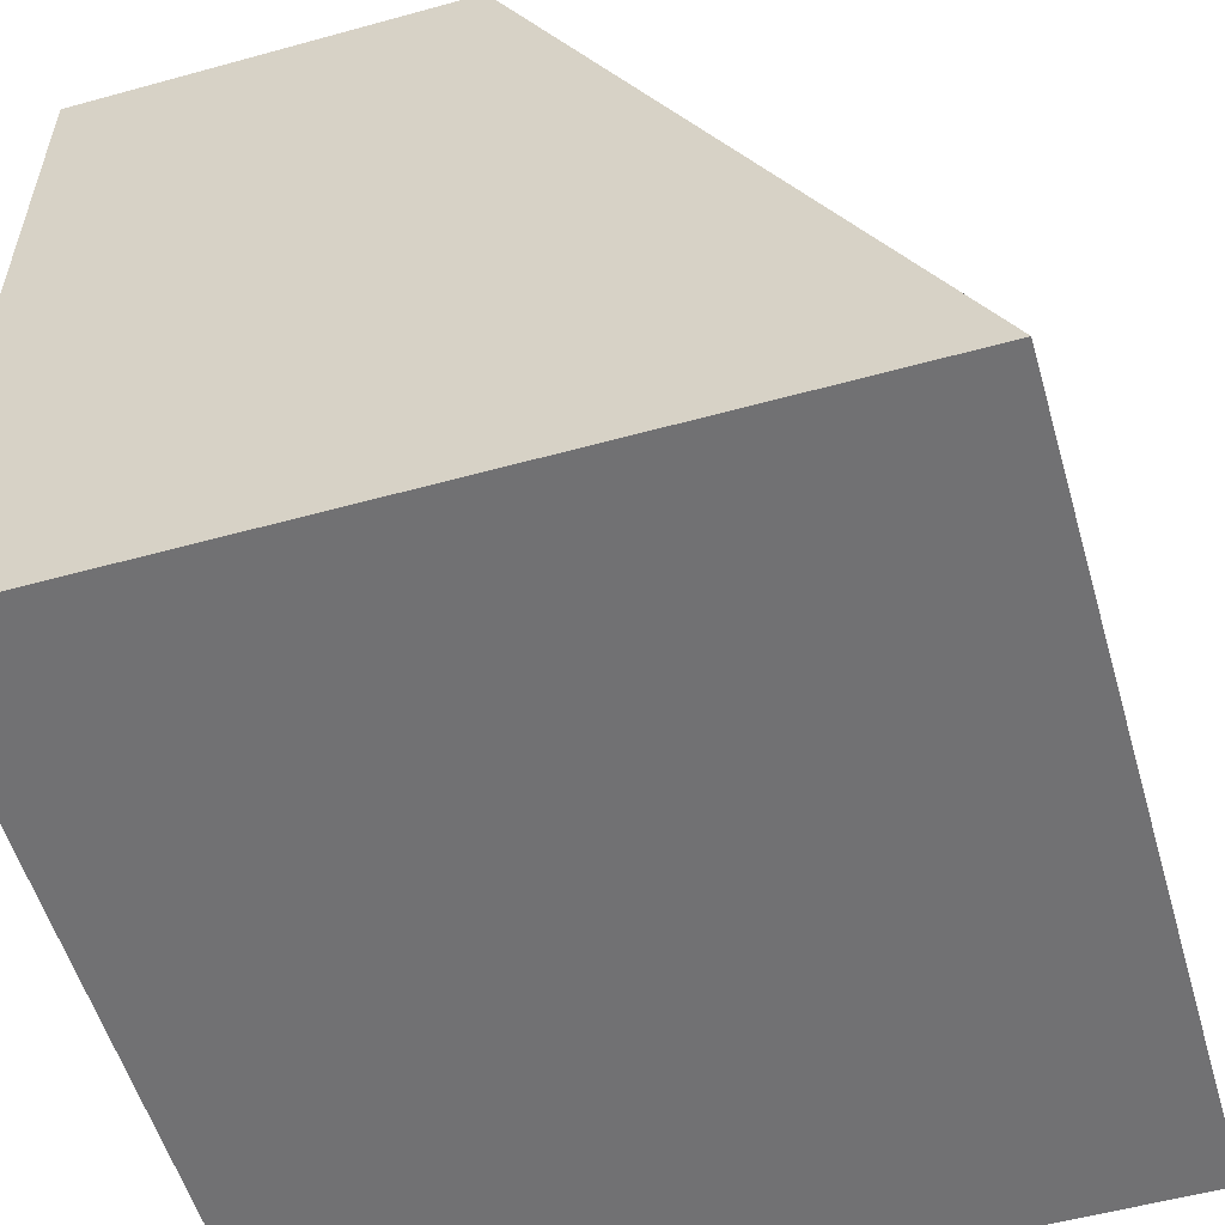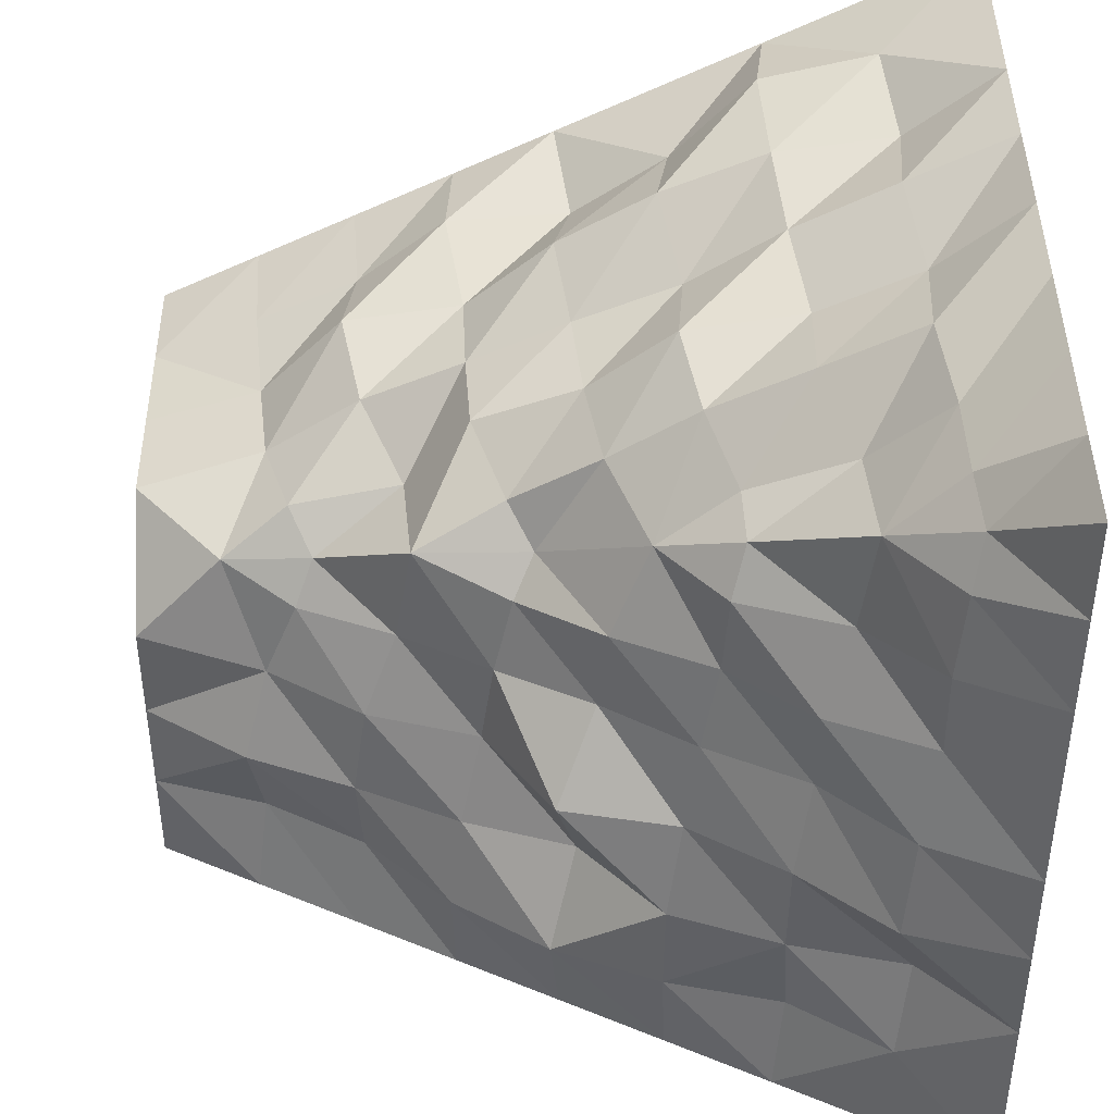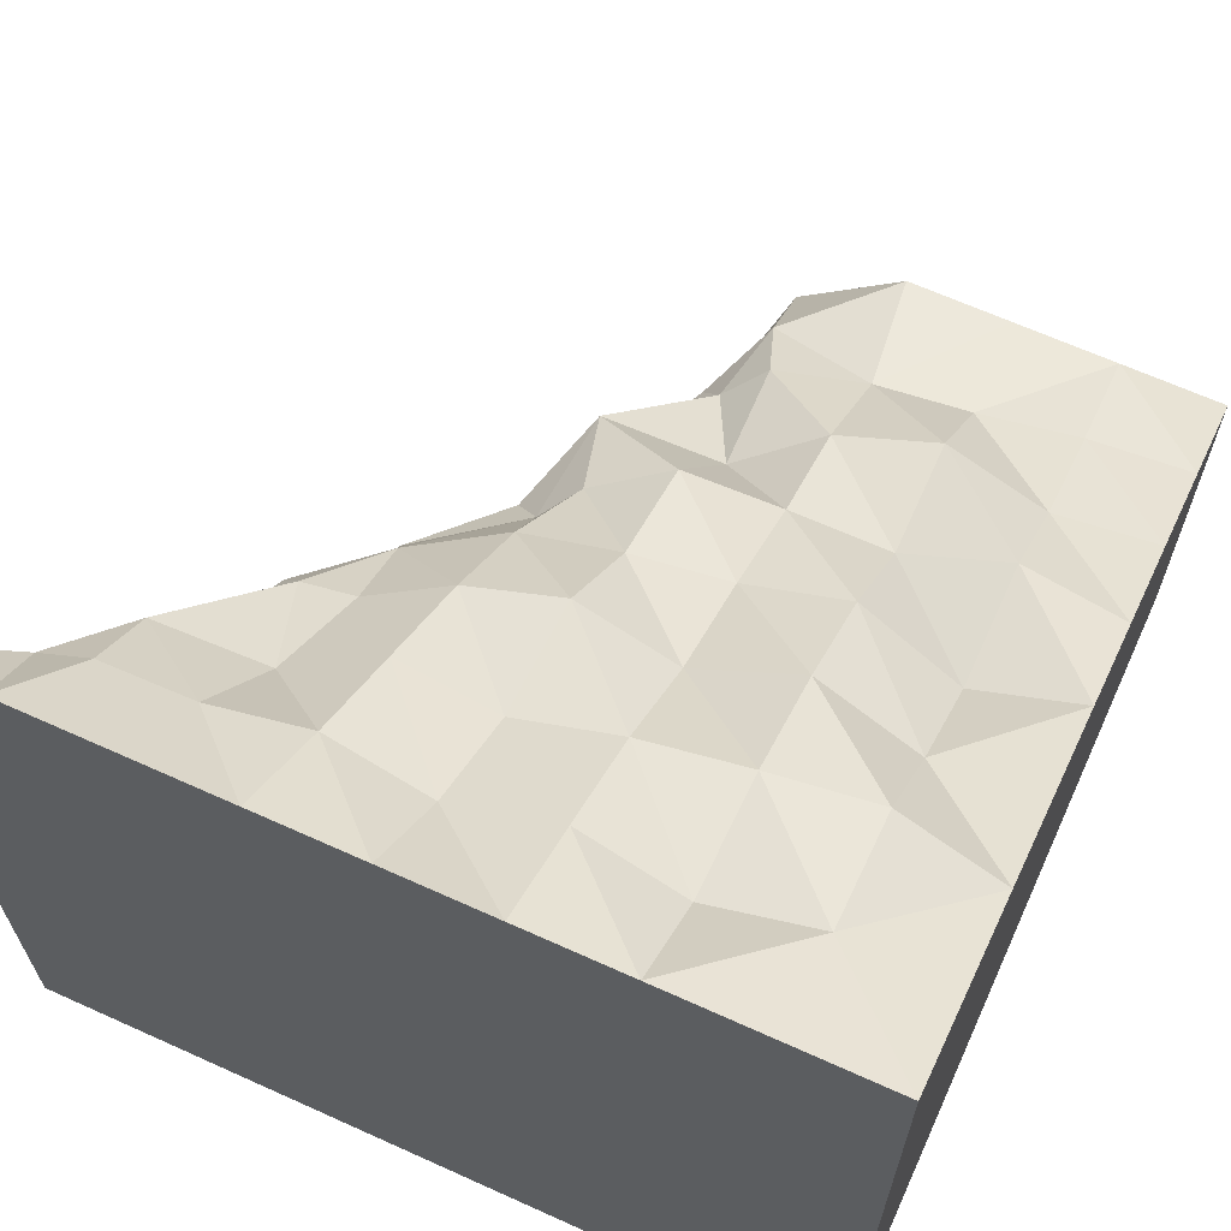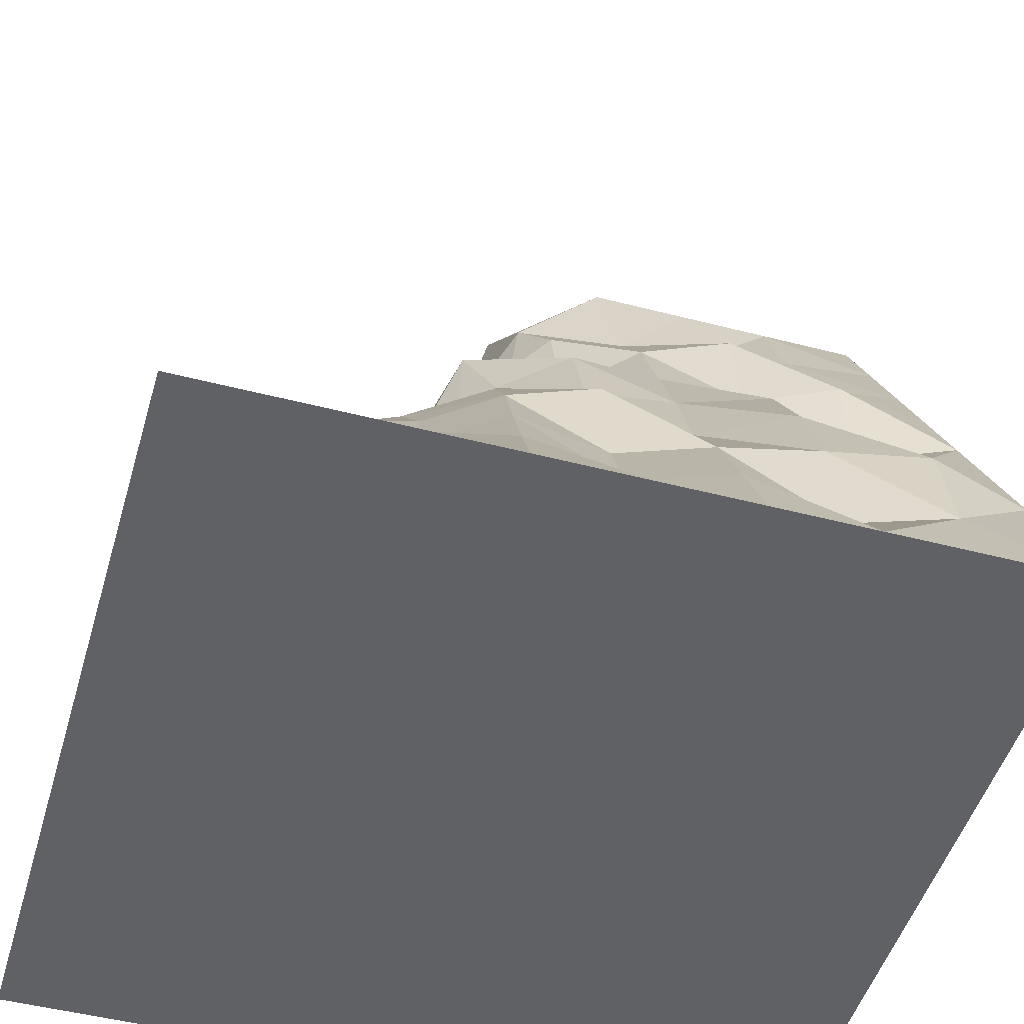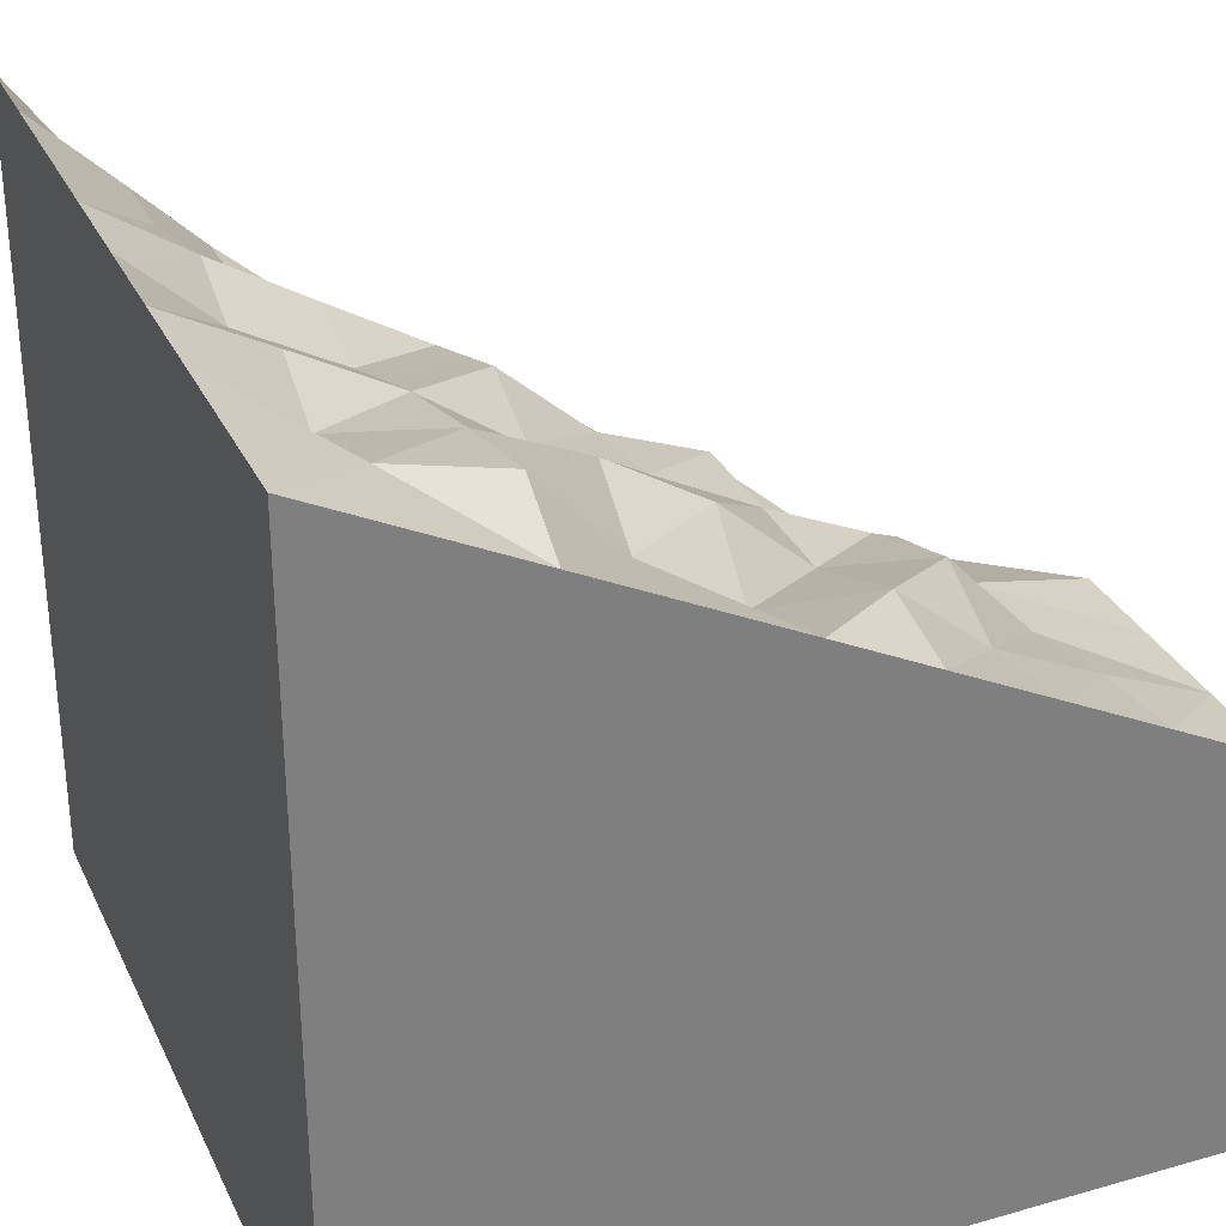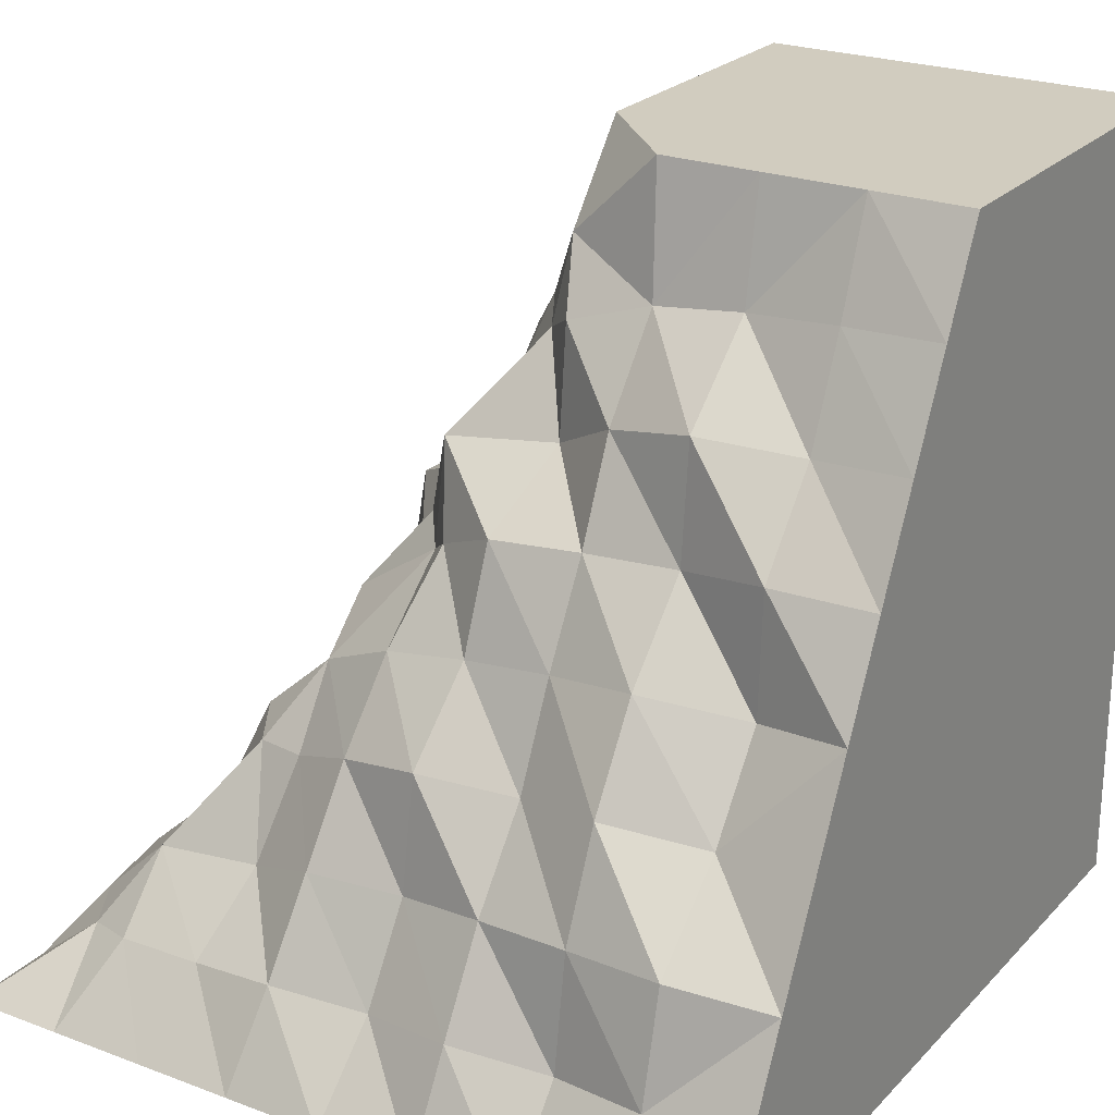
<metadata>
{"format":"obj","ext":"obj","renderer":"f3d","projection":"perspective","resolution":1024,"background":"white","views":[{"elev":-55.3,"azim":-163.8,"up":"+Y"},{"elev":42.7,"azim":-90.5,"up":"+Z"},{"elev":65.8,"azim":24.4,"up":"+Z"},{"elev":-48.8,"azim":-16.1,"up":"+Y"},{"elev":30.8,"azim":67.9,"up":"+Z"},{"elev":23.9,"azim":31.9,"up":"+Y"}]}
</metadata>
<code>
o Cube.001_Cube.005
v 0.5 0 -0.5
v 0.5 1 -0.5
v 0.5 0 0.5
v 0.5 1 -0
v -0.5 0 0.5
v 0.5 0.5 0.25
v 0 0 0.5
v 0.01248 0.8923 -0.01248
v 0.02384 0.4703 0.2325
v 0.5 0.25 0.375
v 0.25 0 0.5
v 0.5 0.75 0.125
v -0.25 0 0.5
v 0.25 1 -0
v 0.2542 0.5019 0.2623
v 0.0134 0.2243 0.3444
v 0.04713 0.6766 0.07156
v 0.2548 0.7539 0.149
v 0.2518 0.2556 0.3891
v -0.2056 0.1873 0.3246
v 0.5 0.125 0.4375
v 0.375 0 0.5
v 0.5 0.625 0.1875
v -0.125 0 0.5
v 0.125 1 -0
v 0.1372 0.4831 0.2375
v 0.006822 0.104 0.4072
v 0.02564 0.5974 0.185
v 0.5 0.375 0.3125
v 0.125 0 0.5
v 0.5 0.875 0.0625
v -0.375 0 0.5
v 0.375 1 -0
v -0.08574 0.4498 0.2237
v 0.3777 0.4806 0.2149
v 0.0141 0.3673 0.3209
v 0.04027 0.8117 0.04697
v 0.1405 0.7285 0.1215
v 0.3778 0.7421 0.1146
v 0.2577 0.6089 0.1688
v 0.1302 0.2437 0.3706
v 0.3754 0.265 0.4058
v 0.2513 0.1104 0.4105
v 0.2527 0.3831 0.3337
v -0.1043 0.2282 0.3637
v -0.227 0.09816 0.4162
v -0.1845 0.3082 0.2632
v -0.06165 0.5567 0.1434
v -0.09447 0.3447 0.2986
v -0.1137 0.113 0.4295
v -0.3328 0.09659 0.417
v 0.3765 0.3657 0.2961
v 0.3753 0.1257 0.4395
v 0.1275 0.1223 0.4359
v 0.377 0.8693 0.05505
v 0.3767 0.6317 0.2053
v 0.1405 0.6046 0.1765
v 0.1449 0.8447 0.03945
v 0.1345 0.3574 0.2921
v -0.5 0 -0.5
v -0 1 -0.5
v -0.5 0 0
v -0.25 0.5 -0.5
v -0.2113 0.4573 -0.02873
v -0.5 0 0.25
v -0 1 -0.25
v -0.375 0.25 -0.5
v -0.5 0 -0.25
v -0.125 0.75 -0.5
v -0.219 0.4793 -0.2566
v -0.1916 0.3994 0.1916
v -0.3483 0.2266 -0.013
v -0.08585 0.6854 -0.04093
v -0.3359 0.1963 0.2095
v -0.3715 0.2465 -0.2522
v -0.1236 0.7412 -0.257
v -0.5 0 0.375
v -0 1 -0.375
v -0.4375 0.125 -0.5
v -0.5 0 -0.125
v -0.1875 0.625 -0.5
v -0.2739 0.5105 -0.3762
v -0.2187 0.4462 0.0836
v -0.4433 0.1245 -0.005103
v -0.1466 0.573 -0.03821
v -0.5 0 0.125
v -0 1 -0.125
v -0.3125 0.375 -0.5
v -0.5 0 -0.375
v -0.0625 0.875 -0.5
v -0.2749 0.5038 -0.1328
v -0.286 0.3466 -0.01969
v -0.0329 0.8042 -0.04754
v -0.09238 0.6641 0.09238
v -0.3644 0.2287 0.1045
v -0.3356 0.1798 0.3356
v -0.4311 0.1101 0.2296
v -0.279 0.3212 0.1919
v -0.3548 0.2392 -0.376
v -0.373 0.245 -0.1301
v -0.4026 0.1063 -0.2514
v -0.3256 0.3789 -0.253
v -0.1023 0.736 -0.3783
v -0.1145 0.7248 -0.142
v -0.1787 0.614 -0.257
v -0.07508 0.8737 -0.2549
v -0.03915 0.8446 -0.145
v -0.148 0.5888 -0.1452
v -0.1995 0.6288 -0.3769
v -0.3001 0.3618 -0.1338
v -0.4614 0.1358 -0.1269
v -0.428 0.1199 -0.3754
v -0.4204 0.1001 0.3335
v -0.4204 0.107 0.1128
v -0.1344 0.55 0.05696
v -0.2729 0.3269 0.08664
v -0.3239 0.3798 -0.376
v -0.03698 0.8605 -0.3775
v -0.2487 0.3045 0.2487
v -0.3928 0.08753 0.3928
v -0.1014 0.5258 0.1014
v -0.004725 0.7826 0.004725
v 0.257 0.8575 0.03935
f 59 9 36
f 58 8 37
f 57 17 28
f 56 18 40
f 54 16 27
f 53 19 43
f 52 15 44
f 50 20 46
f 49 71 47
f 9 48 34
f 28 94 48
f 45 47 20
f 16 49 45
f 36 34 49
f 24 46 13
f 7 50 24
f 27 45 50
f 13 51 32
f 46 96 51
f 42 44 19
f 10 52 42
f 6 52 29
f 53 11 22
f 3 53 22
f 10 53 21
f 30 27 7
f 11 54 30
f 43 41 54
f 12 55 39
f 31 33 55
f 35 40 15
f 6 56 35
f 23 39 56
f 26 28 9
f 15 57 26
f 40 38 57
f 38 37 17
f 41 36 16
f 19 59 41
f 44 26 59
f 78 90 118
f 82 88 117
f 83 92 116
f 94 85 115
f 95 84 114
f 96 97 113
f 112 67 79
f 100 101 111
f 91 102 110
f 103 81 109
f 104 105 108
f 107 66 106
f 107 76 104
f 93 104 73
f 8 107 93
f 108 70 91
f 85 91 64
f 73 108 85
f 109 63 82
f 105 82 70
f 76 109 105
f 110 75 100
f 92 100 72
f 64 110 92
f 111 68 80
f 84 80 62
f 72 111 84
f 112 60 89
f 68 112 89
f 75 112 101
f 113 65 77
f 114 62 86
f 97 86 65
f 74 114 97
f 115 64 83
f 116 72 95
f 98 95 74
f 71 116 98
f 117 67 99
f 75 117 99
f 102 82 117
f 118 69 103
f 106 103 76
f 106 78 118
f 33 123 55
f 39 123 18
f 18 58 38
f 14 58 123
f 29 10 1
f 25 14 87
f 69 90 2
f 32 77 65
f 93 122 8
f 8 122 37
f 17 122 94
f 73 122 93
f 115 121 94
f 48 94 121
f 34 121 71
f 83 121 115
f 98 119 71
f 47 71 119
f 20 119 96
f 74 119 98
f 113 120 96
f 51 96 120
f 32 120 5
f 120 77 5
f 59 26 9
f 58 25 8
f 57 38 17
f 56 39 18
f 54 41 16
f 53 42 19
f 52 35 15
f 50 45 20
f 49 34 71
f 9 28 48
f 28 17 94
f 45 49 47
f 16 36 49
f 36 9 34
f 24 50 46
f 7 27 50
f 27 16 45
f 13 46 51
f 46 20 96
f 42 52 44
f 10 29 52
f 6 35 52
f 53 43 11
f 3 21 53
f 10 42 53
f 30 54 27
f 11 43 54
f 43 19 41
f 12 31 55
f 31 4 33
f 35 56 40
f 6 23 56
f 23 12 39
f 26 57 28
f 15 40 57
f 40 18 38
f 38 58 37
f 41 59 36
f 19 44 59
f 44 15 26
f 78 61 90
f 82 63 88
f 83 64 92
f 94 73 85
f 95 72 84
f 96 74 97
f 112 99 67
f 100 75 101
f 91 70 102
f 103 69 81
f 104 76 105
f 107 87 66
f 107 106 76
f 93 107 104
f 8 87 107
f 108 105 70
f 85 108 91
f 73 104 108
f 109 81 63
f 105 109 82
f 76 103 109
f 110 102 75
f 92 110 100
f 64 91 110
f 111 101 68
f 84 111 80
f 72 100 111
f 112 79 60
f 68 101 112
f 75 99 112
f 113 97 65
f 114 84 62
f 97 114 86
f 74 95 114
f 115 85 64
f 116 92 72
f 98 116 95
f 71 83 116
f 117 88 67
f 75 102 117
f 102 70 82
f 118 90 69
f 106 118 103
f 106 66 78
f 33 14 123
f 39 55 123
f 18 123 58
f 14 25 58
f 21 3 1
f 1 2 12
f 2 4 31
f 31 12 2
f 12 23 1
f 10 21 1
f 23 6 1
f 6 29 1
f 4 2 33
f 2 61 78
f 78 66 2
f 66 87 14
f 14 2 66
f 14 33 2
f 8 25 87
f 2 1 69
f 1 60 79
f 79 67 1
f 67 88 1
f 1 88 63
f 90 61 2
f 63 81 1
f 81 69 1
f 1 3 22
f 22 11 1
f 11 30 1
f 80 30 62
f 60 1 89
f 89 1 68
f 80 68 1
f 80 1 30
f 30 7 62
f 62 7 86
f 24 13 65
f 13 32 65
f 24 65 86
f 7 24 86
f 32 5 77
f 17 37 122
f 73 94 122
f 34 48 121
f 83 71 121
f 20 47 119
f 74 96 119
f 32 51 120
f 120 113 77

</code>
